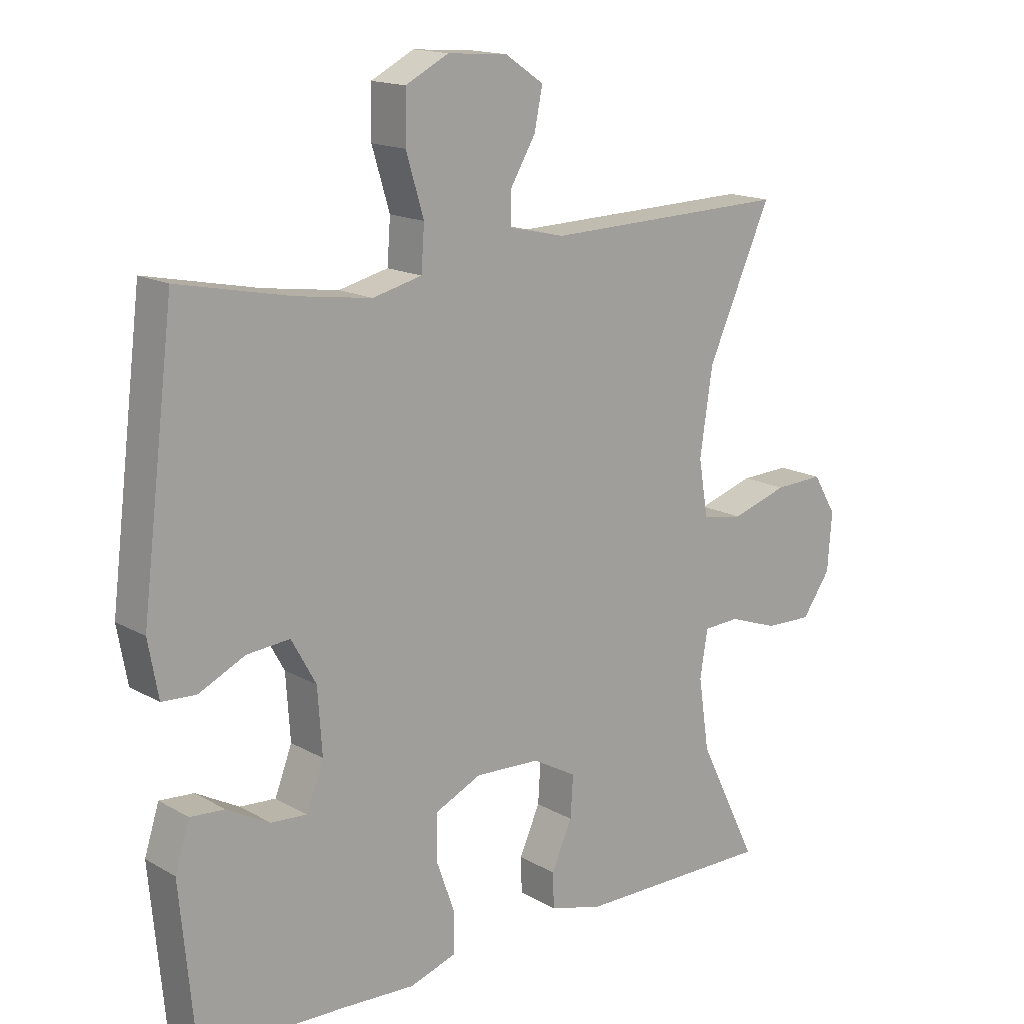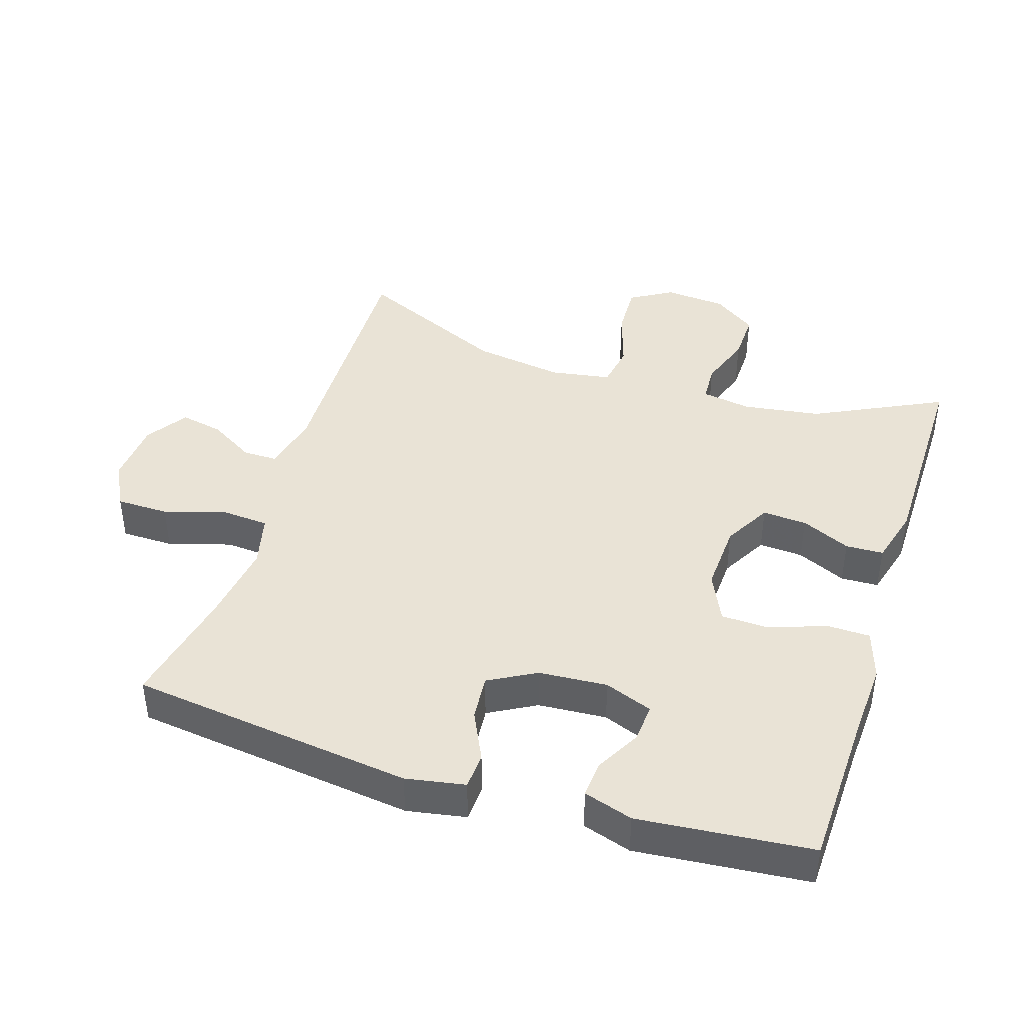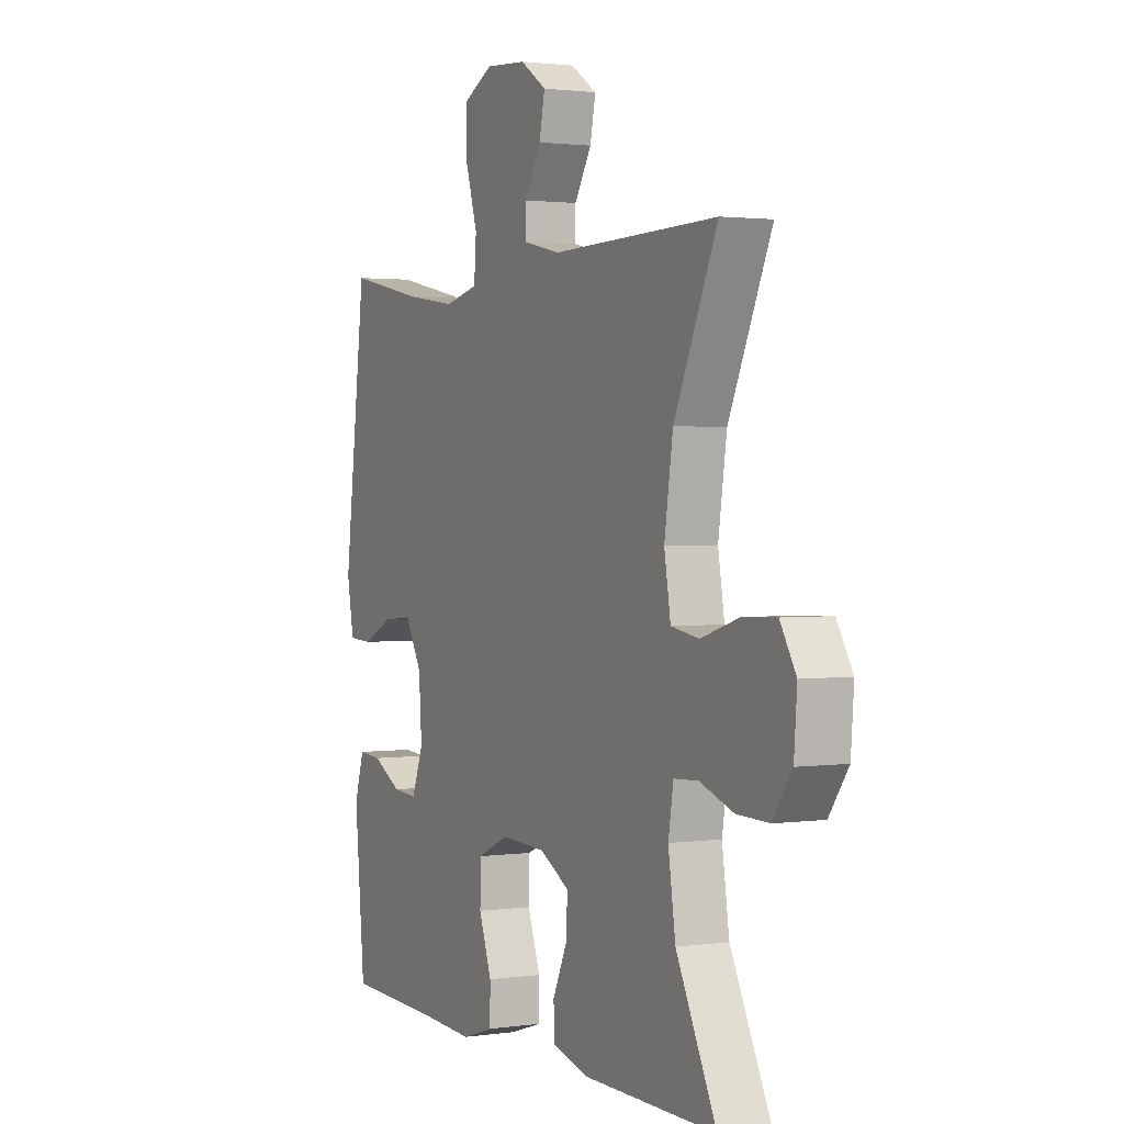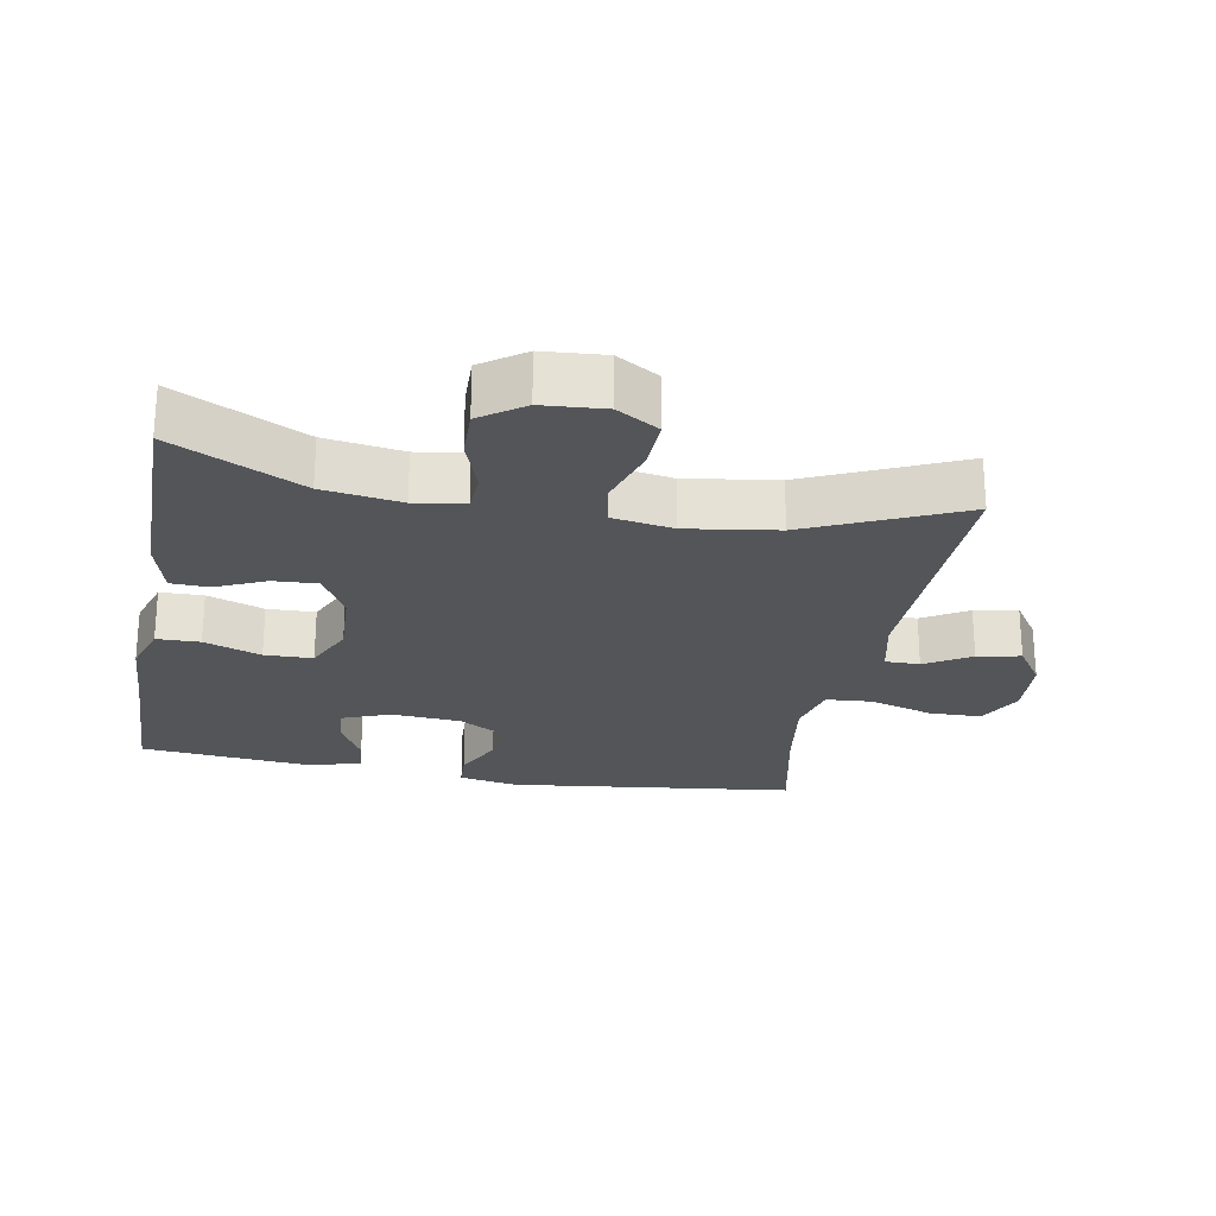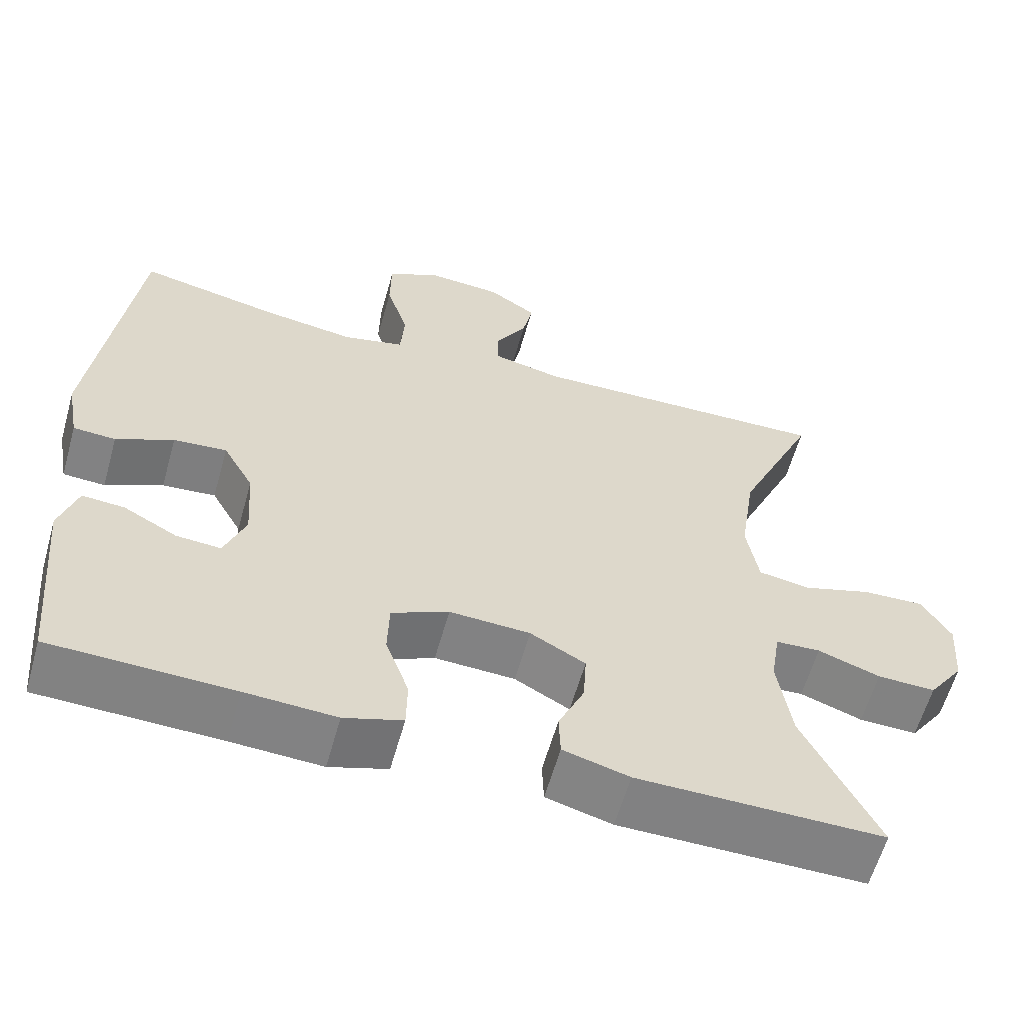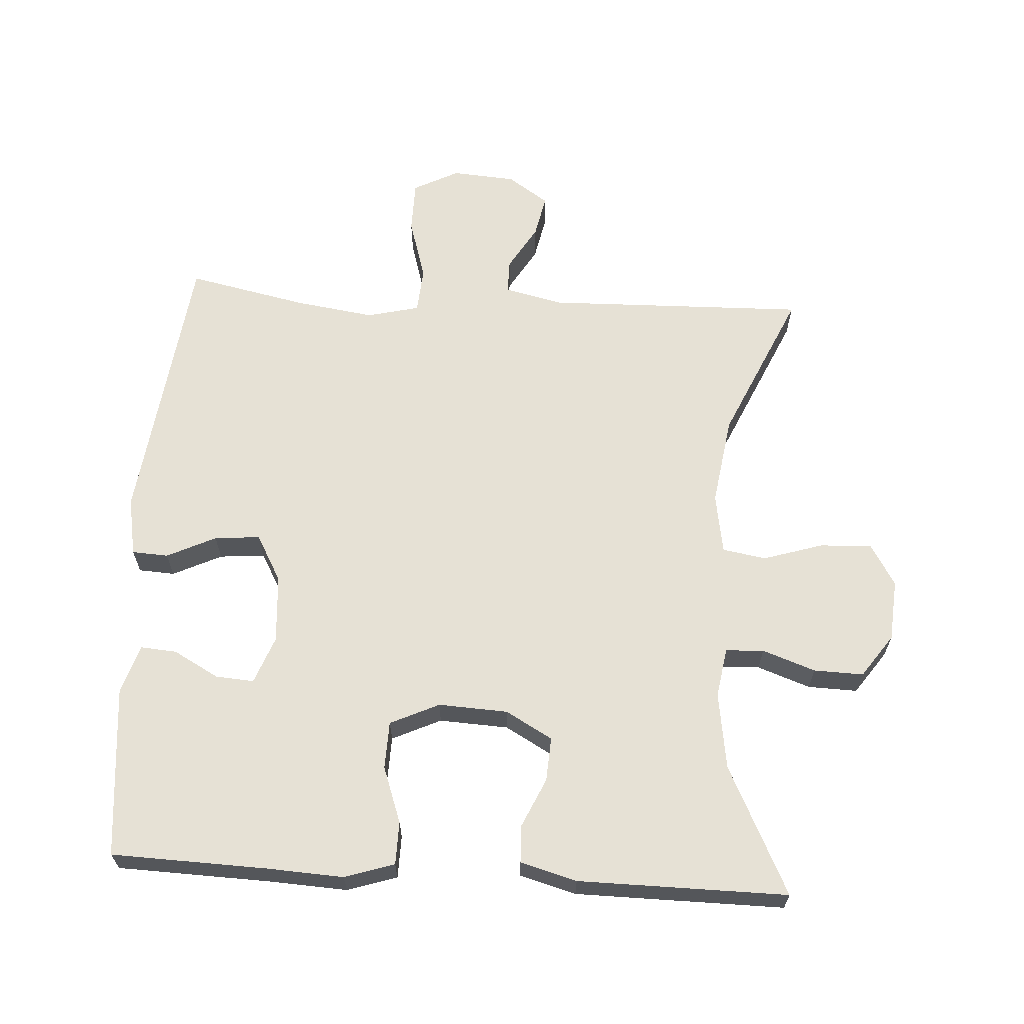
<metadata>
{"format":"obj","ext":"obj","renderer":"f3d","projection":"perspective","resolution":1024,"background":"white","views":[{"elev":15.8,"azim":139.5,"up":"+Z"},{"elev":42.3,"azim":107.7,"up":"+Y"},{"elev":1.7,"azim":-116.9,"up":"+Z"},{"elev":-24.5,"azim":-100.4,"up":"+Y"},{"elev":-60.4,"azim":164.3,"up":"+Z"},{"elev":64.2,"azim":-176.5,"up":"+Y"}]}
</metadata>
<code>
v -0.5 0.07 0.5
v -0.112 0.07 0.49
v -0.024 0.07 0.51
v -0.024 0.07 0.561
v -0.064 0.07 0.628
v -0.077 0.07 0.692
v -0.016 0.07 0.733
v 0.079 0.07 0.74
v 0.147 0.07 0.705
v 0.148 0.07 0.627
v 0.12 0.07 0.534
v 0.125 0.07 0.465
v 0.203 0.07 0.446
v 0.322 0.07 0.463
v 0.5 0.07 0.5
v 0.552 0.07 0.078
v 0.536 0.07 -0.01
v 0.482 0.07 -0.013
v 0.409 0.07 0.022
v 0.341 0.07 0.028
v 0.302 0.07 -0.042
v 0.295 0.07 -0.144
v 0.322 0.07 -0.215
v 0.379 0.07 -0.211
v 0.447 0.07 -0.174
v 0.501 0.07 -0.17
v 0.524 0.07 -0.243
v 0.5 0.07 -0.5
v 0.269 0.07 -0.507
v 0.154 0.07 -0.513
v 0.08 0.07 -0.489
v 0.079 0.07 -0.425
v 0.109 0.07 -0.341
v 0.107 0.07 -0.27
v 0.034 0.07 -0.236
v -0.069 0.07 -0.241
v -0.139 0.07 -0.28
v -0.135 0.07 -0.346
v -0.102 0.07 -0.419
v -0.104 0.07 -0.475
v -0.188 0.07 -0.498
v -0.5 0.07 -0.5
v -0.406 0.07 -0.309
v -0.389 0.07 -0.194
v -0.401 0.07 -0.12
v -0.458 0.07 -0.117
v -0.537 0.07 -0.145
v -0.611 0.07 -0.147
v -0.656 0.07 -0.083
v -0.663 0.07 0.009
v -0.626 0.07 0.071
v -0.548 0.07 0.068
v -0.459 0.07 0.04
v -0.394 0.07 0.051
v -0.379 0.07 0.141
v -0.399 0.07 0.275
v -0.5 0 0.5
v -0.112 0 0.49
v -0.024 0 0.51
v -0.024 0 0.561
v -0.064 0 0.628
v -0.077 0 0.692
v -0.016 0 0.733
v 0.079 0 0.74
v 0.147 0 0.705
v 0.148 0 0.627
v 0.12 0 0.534
v 0.125 0 0.465
v 0.203 0 0.446
v 0.322 0 0.463
v 0.5 0 0.5
v 0.552 0 0.078
v 0.536 0 -0.01
v 0.482 0 -0.013
v 0.409 0 0.022
v 0.341 0 0.028
v 0.302 0 -0.042
v 0.295 0 -0.144
v 0.322 0 -0.215
v 0.379 0 -0.211
v 0.447 0 -0.174
v 0.501 0 -0.17
v 0.524 0 -0.243
v 0.5 0 -0.5
v 0.269 0 -0.507
v 0.154 0 -0.513
v 0.08 0 -0.489
v 0.079 0 -0.425
v 0.109 0 -0.341
v 0.107 0 -0.27
v 0.034 0 -0.236
v -0.069 0 -0.241
v -0.139 0 -0.28
v -0.135 0 -0.346
v -0.102 0 -0.419
v -0.104 0 -0.475
v -0.188 0 -0.498
v -0.5 0 -0.5
v -0.406 0 -0.309
v -0.389 0 -0.194
v -0.401 0 -0.12
v -0.458 0 -0.117
v -0.537 0 -0.145
v -0.611 0 -0.147
v -0.656 0 -0.083
v -0.663 0 0.009
v -0.626 0 0.071
v -0.548 0 0.068
v -0.459 0 0.04
v -0.394 0 0.051
v -0.379 0 0.141
v -0.399 0 0.275
f 51 52 53
f 50 51 53
f 49 50 53
f 48 49 53
f 47 48 53
f 46 47 53
f 45 46 53 54
f 44 45 54 55
f 41 42 43
f 40 41 43
f 39 40 43
f 38 39 43
f 37 38 43 44
f 36 37 44 55
f 31 32 33
f 30 31 33
f 29 30 33
f 29 33 34
f 27 28 29
f 26 27 29
f 25 26 29
f 24 25 29
f 23 24 29 34
f 22 23 34 35
f 17 18 19
f 16 17 19
f 15 16 19
f 14 15 19
f 13 14 19 20
f 12 13 20 21
f 9 10 11
f 8 9 11
f 7 8 11
f 6 7 11
f 5 6 11
f 4 5 11
f 3 4 11 12
f 36 55 56
f 35 36 56
f 22 35 56
f 21 22 56
f 12 21 56
f 3 12 56
f 2 3 56
f 1 2 56
f 109 108 107
f 109 107 106
f 109 106 105
f 109 105 104
f 109 104 103
f 109 103 102
f 110 109 102 101
f 111 110 101 100
f 99 98 97
f 99 97 96
f 99 96 95
f 99 95 94
f 100 99 94 93
f 111 100 93 92
f 89 88 87
f 89 87 86
f 89 86 85
f 90 89 85
f 85 84 83
f 85 83 82
f 85 82 81
f 85 81 80
f 90 85 80 79
f 91 90 79 78
f 75 74 73
f 75 73 72
f 75 72 71
f 75 71 70
f 76 75 70 69
f 77 76 69 68
f 67 66 65
f 67 65 64
f 67 64 63
f 67 63 62
f 67 62 61
f 67 61 60
f 68 67 60 59
f 112 111 92
f 112 92 91
f 112 91 78
f 112 78 77
f 112 77 68
f 112 68 59
f 112 59 58
f 112 58 57
f 1 57 58 2
f 2 58 59 3
f 3 59 60 4
f 4 60 61 5
f 5 61 62 6
f 6 62 63 7
f 7 63 64 8
f 8 64 65 9
f 9 65 66 10
f 10 66 67 11
f 11 67 68 12
f 12 68 69 13
f 13 69 70 14
f 14 70 71 15
f 15 71 72 16
f 16 72 73 17
f 17 73 74 18
f 18 74 75 19
f 19 75 76 20
f 20 76 77 21
f 21 77 78 22
f 22 78 79 23
f 23 79 80 24
f 24 80 81 25
f 25 81 82 26
f 26 82 83 27
f 27 83 84 28
f 28 84 85 29
f 29 85 86 30
f 30 86 87 31
f 31 87 88 32
f 32 88 89 33
f 33 89 90 34
f 34 90 91 35
f 35 91 92 36
f 36 92 93 37
f 37 93 94 38
f 38 94 95 39
f 39 95 96 40
f 40 96 97 41
f 41 97 98 42
f 42 98 99 43
f 43 99 100 44
f 44 100 101 45
f 45 101 102 46
f 46 102 103 47
f 47 103 104 48
f 48 104 105 49
f 49 105 106 50
f 50 106 107 51
f 51 107 108 52
f 52 108 109 53
f 53 109 110 54
f 54 110 111 55
f 55 111 112 56
f 56 112 57 1

</code>
